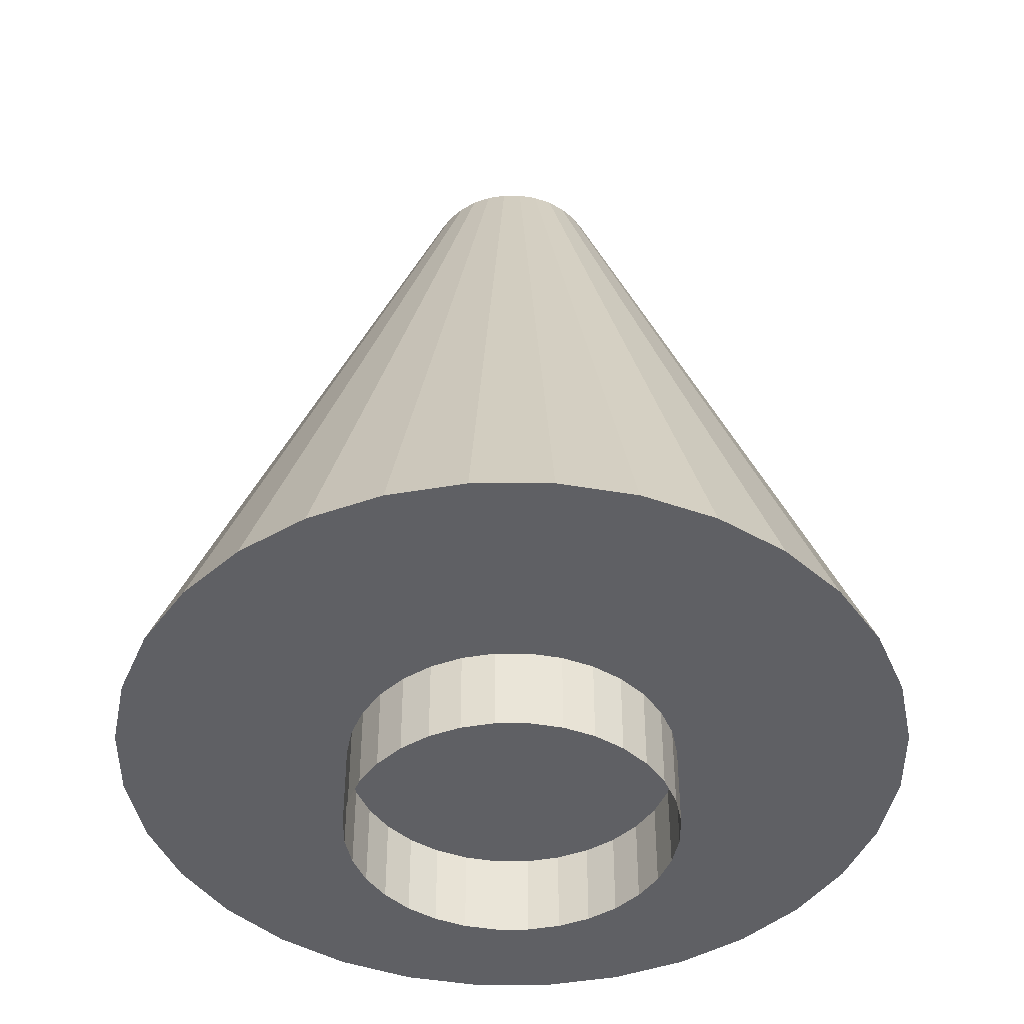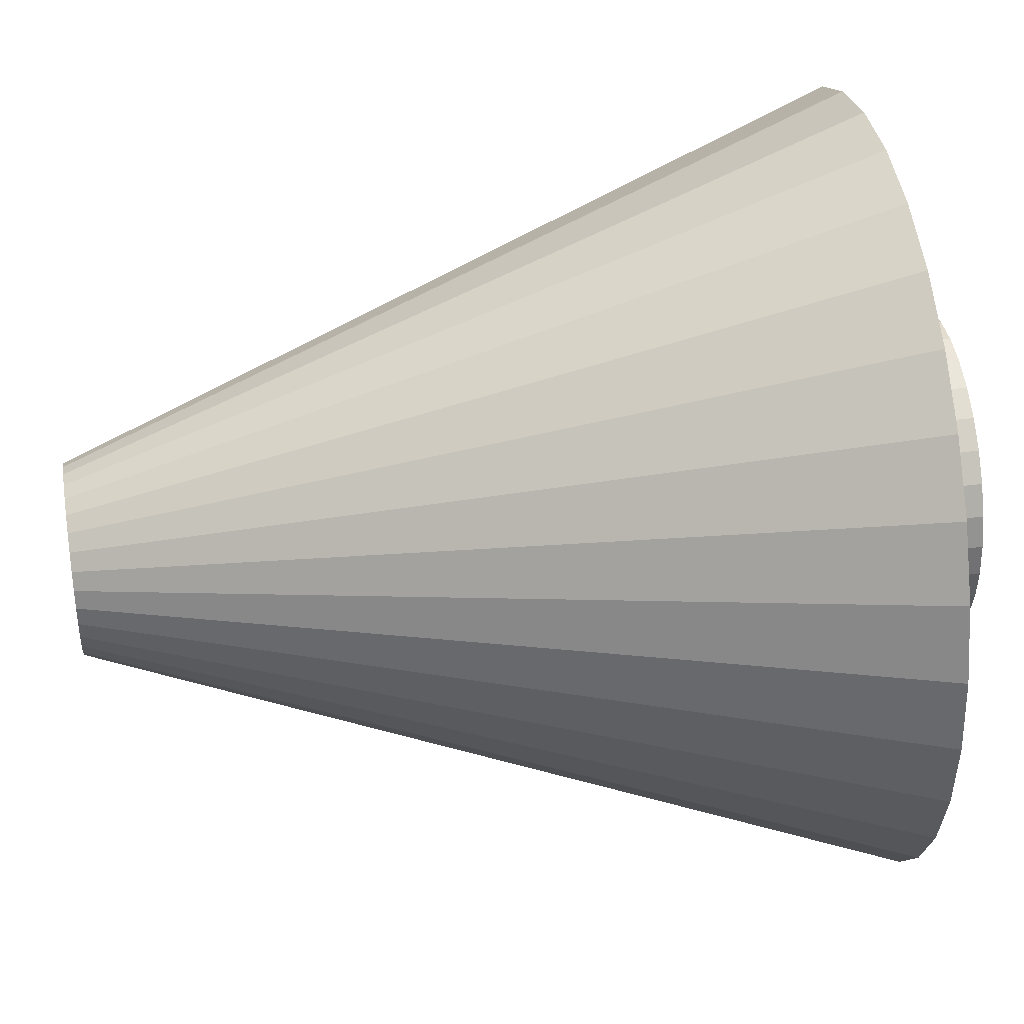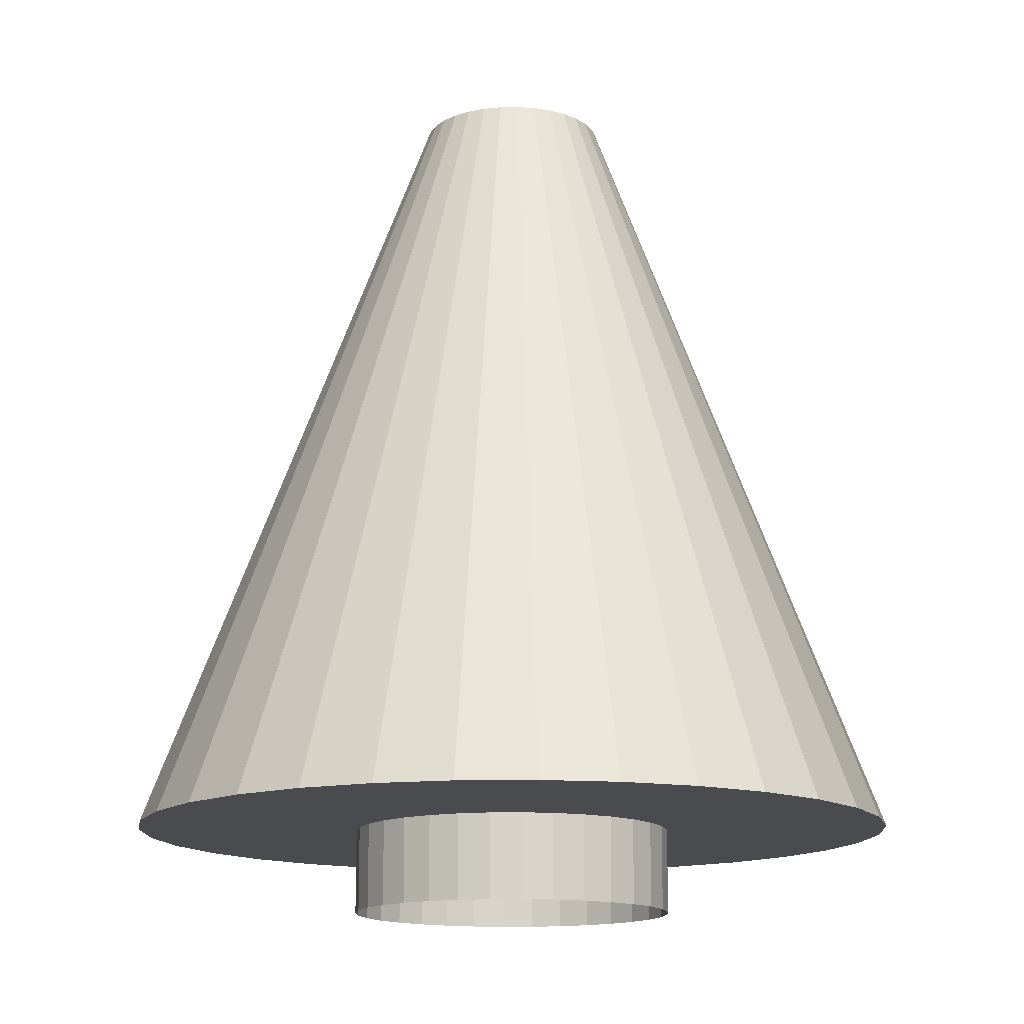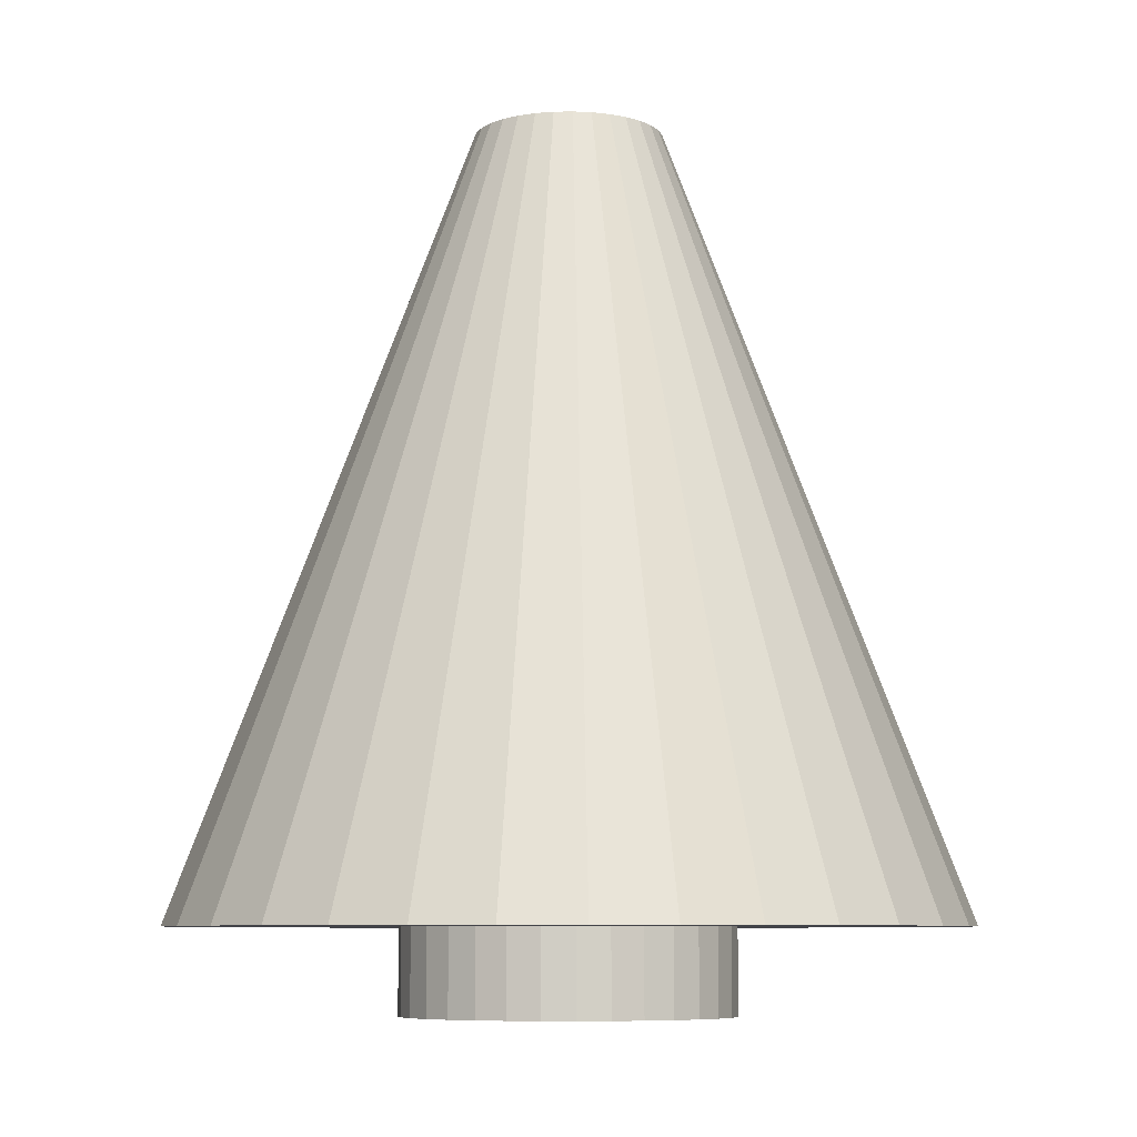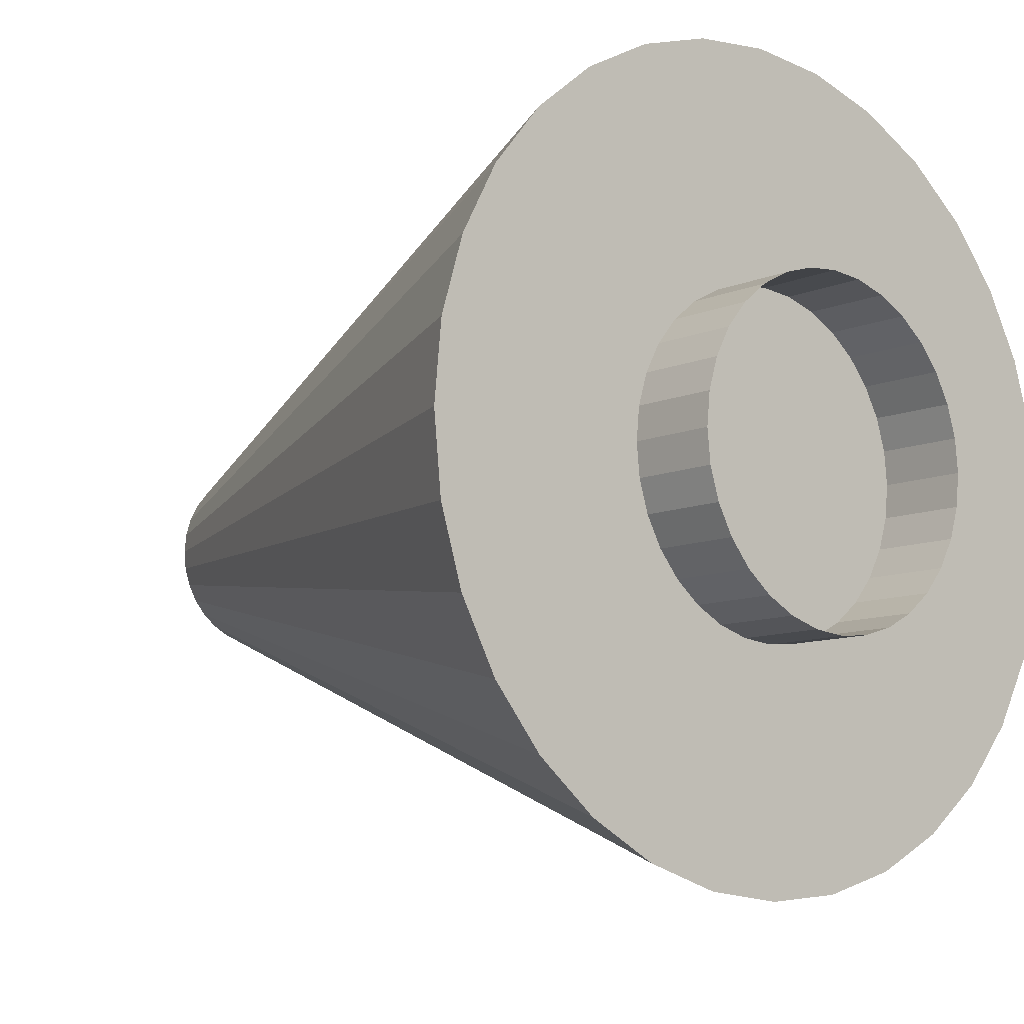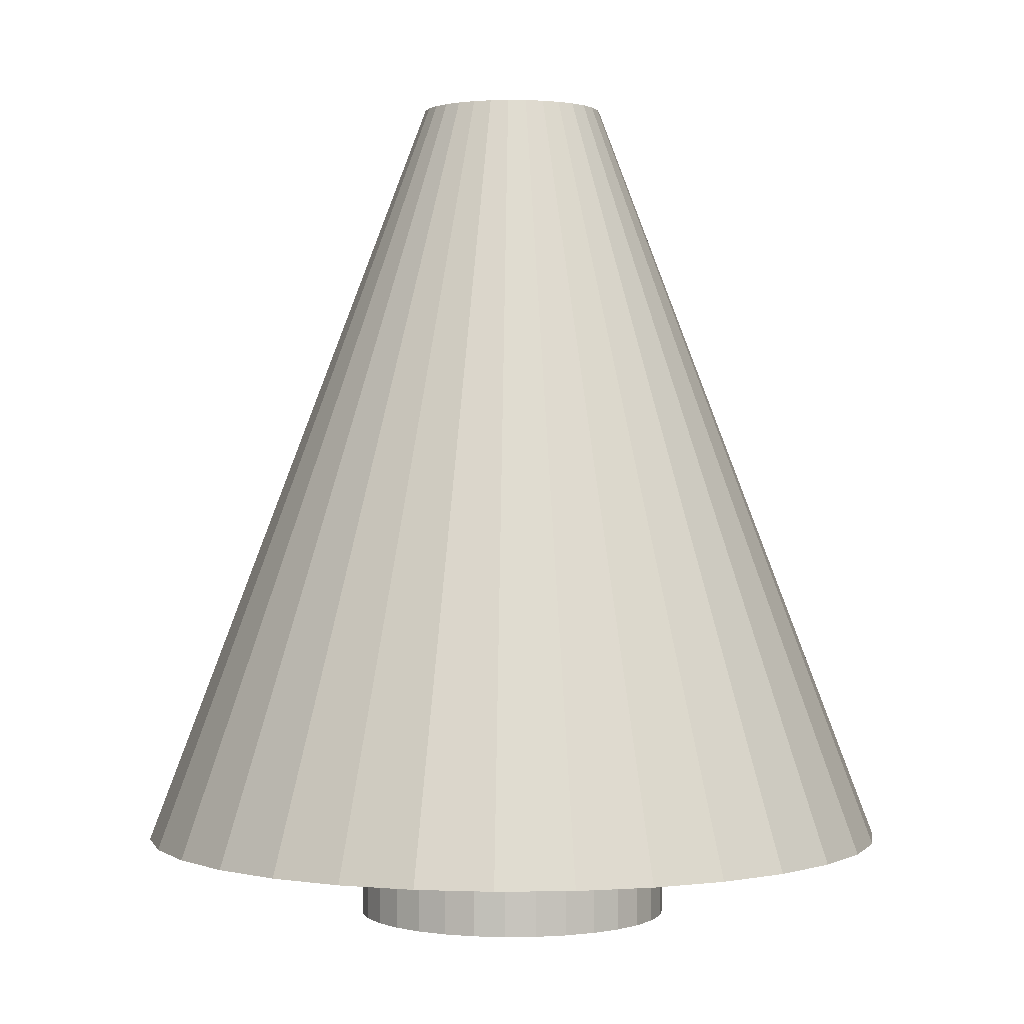
<metadata>
{"format":"obj","ext":"obj","renderer":"f3d","projection":"perspective","resolution":1024,"background":"white","views":[{"elev":-44.6,"azim":39.4,"up":"+Z"},{"elev":40.8,"azim":80.7,"up":"+Y"},{"elev":-14.2,"azim":131.5,"up":"+Z"},{"elev":-7.6,"azim":121.3,"up":"+Z"},{"elev":-9.5,"azim":138.6,"up":"+Y"},{"elev":1.0,"azim":148.7,"up":"+Z"}]}
</metadata>
<code>
o turret3
v -0.1206 -0 0.5
v -0.5 0 -0.5
v -0.4904 -0.09755 -0.5
v -0.1183 -0.02353 0.5
v -0.4619 -0.1913 -0.5
v -0.1114 -0.04615 0.5
v -0.4157 -0.2778 -0.5
v -0.1003 -0.06699 0.5
v -0.3536 -0.3536 -0.5
v -0.08527 -0.08527 0.5
v -0.2778 -0.4157 -0.5
v -0.1913 -0.4619 -0.5
v -0.04615 -0.1114 0.5
v -0.09755 -0.4904 -0.5
v -0.02353 -0.1183 0.5
v 0 -0.5 -0.5
v 0.09755 -0.4904 -0.5
v 0.02353 -0.1183 0.5
v 0.1913 -0.4619 -0.5
v 0.04615 -0.1114 0.5
v 0.2778 -0.4157 -0.5
v 0.3536 -0.3536 -0.5
v 0.08527 -0.08527 0.5
v 0.4157 -0.2778 -0.5
v 0.4619 -0.1913 -0.5
v 0.1114 -0.04615 0.5
v 0.4904 -0.09755 -0.5
v 0.1183 -0.02353 0.5
v 0.5 0 -0.5
v 0.4904 0.09755 -0.5
v 0.1183 0.02353 0.5
v 0.4619 0.1913 -0.5
v 0.1114 0.04615 0.5
v 0.4157 0.2778 -0.5
v 0.1003 0.06699 0.5
v 0.3536 0.3536 -0.5
v 0.2778 0.4157 -0.5
v 0.06699 0.1003 0.5
v 0.1913 0.4619 -0.5
v 0.04615 0.1114 0.5
v 0.09755 0.4904 -0.5
v 0 0.5 -0.5
v 0 0.1206 0.5
v -0.09755 0.4904 -0.5
v -0.02353 0.1183 0.5
v -0.1913 0.4619 -0.5
v -0.2778 0.4157 -0.5
v -0.06699 0.1003 0.5
v -0.3536 0.3536 -0.5
v -0.08527 0.08527 0.5
v -0.4157 0.2778 -0.5
v -0.1003 0.06699 0.5
v -0.4619 0.1913 -0.5
v -0.1114 0.04615 0.5
v -0.4904 0.09754 -0.5
v 0.1206 -0 0.5
v -0.1183 0.02353 0.5
v 0.06699 -0.1003 0.5
v -0.06699 -0.1003 0.5
v 0 -0.1206 0.5
v 0.1003 -0.06699 0.5
v 0.08527 0.08527 0.5
v 0.02353 0.1183 0.5
v -0.04615 0.1114 0.5
v 0 0.2092 -0.1908
v -0 0.2092 -0.6092
v -0.04081 0.2052 -0.1908
v -0.04081 0.2052 -0.6092
v -0.08005 0.1933 -0.1908
v -0.08005 0.1933 -0.6092
v -0.1162 0.1739 -0.1908
v -0.1162 0.1739 -0.6092
v -0.1479 0.1479 -0.1908
v -0.1479 0.1479 -0.6092
v -0.1739 0.1162 -0.1908
v -0.1739 0.1162 -0.6092
v -0.1933 0.08005 -0.1908
v -0.1933 0.08005 -0.6092
v -0.2052 0.04081 -0.1908
v -0.2052 0.04081 -0.6092
v -0.2092 -0 -0.1908
v -0.2092 -0 -0.6092
v -0.2052 -0.04081 -0.1908
v -0.2052 -0.04081 -0.6092
v -0.1933 -0.08005 -0.1908
v -0.1933 -0.08005 -0.6092
v -0.1739 -0.1162 -0.1908
v -0.1739 -0.1162 -0.6092
v -0.1479 -0.1479 -0.1908
v -0.1479 -0.1479 -0.6092
v -0.1162 -0.1739 -0.1908
v -0.1162 -0.1739 -0.6092
v -0.08005 -0.1933 -0.1908
v -0.08005 -0.1933 -0.6092
v -0.04081 -0.2052 -0.1908
v -0.04081 -0.2052 -0.6092
v 0 -0.2092 -0.1908
v 0 -0.2092 -0.6092
v 0.04081 -0.2052 -0.1908
v 0.04081 -0.2052 -0.6092
v 0.08005 -0.1933 -0.1908
v 0.08005 -0.1933 -0.6092
v 0.1162 -0.1739 -0.1908
v 0.1162 -0.1739 -0.6092
v 0.1479 -0.1479 -0.1908
v 0.1479 -0.1479 -0.6092
v 0.1739 -0.1162 -0.1908
v 0.1739 -0.1162 -0.6092
v 0.1933 -0.08005 -0.1908
v 0.1933 -0.08005 -0.6092
v 0.2052 -0.04081 -0.1908
v 0.2052 -0.04081 -0.6092
v 0.2092 0 -0.1908
v 0.2092 0 -0.6092
v 0.2052 0.04081 -0.1908
v 0.2052 0.04081 -0.6092
v 0.1933 0.08005 -0.1908
v 0.1933 0.08005 -0.6092
v 0.1739 0.1162 -0.1908
v 0.1739 0.1162 -0.6092
v 0.1479 0.1479 -0.1908
v 0.1479 0.1479 -0.6092
v 0.1162 0.1739 -0.1908
v 0.1162 0.1739 -0.6092
v 0.08005 0.1933 -0.1908
v 0.08005 0.1933 -0.6092
v 0.04081 0.2052 -0.1908
v 0.04081 0.2052 -0.6092
f 10 8 9
f 66 67 65
f 68 69 67
f 70 71 69
f 72 73 71
f 74 75 73
f 76 77 75
f 77 80 79
f 79 82 81
f 82 83 81
f 83 86 85
f 86 87 85
f 88 89 87
f 90 91 89
f 92 93 91
f 94 95 93
f 96 97 95
f 98 99 97
f 100 101 99
f 102 103 101
f 104 105 103
f 106 107 105
f 108 109 107
f 110 111 109
f 112 113 111
f 114 115 113
f 116 117 115
f 118 119 117
f 120 121 119
f 122 123 121
f 124 125 123
f 126 127 125
f 128 65 127
f 103 111 127
f 66 68 67
f 68 70 69
f 70 72 71
f 72 74 73
f 74 76 75
f 76 78 77
f 77 78 80
f 79 80 82
f 82 84 83
f 83 84 86
f 86 88 87
f 88 90 89
f 90 92 91
f 92 94 93
f 94 96 95
f 96 98 97
f 98 100 99
f 100 102 101
f 102 104 103
f 104 106 105
f 106 108 107
f 108 110 109
f 110 112 111
f 112 114 113
f 114 116 115
f 116 118 117
f 118 120 119
f 120 122 121
f 122 124 123
f 124 126 125
f 126 128 127
f 128 66 65
f 127 65 67
f 67 69 127
f 71 73 75
f 75 77 79
f 79 81 83
f 83 85 79
f 87 89 91
f 91 93 87
f 95 97 103
f 99 101 103
f 103 105 107
f 107 109 103
f 111 113 115
f 115 117 119
f 119 121 127
f 123 125 127
f 127 69 71
f 71 75 127
f 79 85 87
f 87 93 95
f 97 99 103
f 103 109 111
f 111 115 127
f 121 123 127
f 127 75 79
f 79 87 95
f 95 103 127
f 115 119 127
f 127 79 95
f 1 2 3
f 4 3 5
f 6 5 7
f 8 7 9
f 10 9 11
f 11 12 13
f 12 14 15
f 15 14 16
f 16 17 18
f 17 19 20
f 20 19 21
f 21 22 23
f 23 22 24
f 24 25 26
f 25 27 28
f 28 27 29
f 29 30 31
f 30 32 33
f 33 32 34
f 35 34 36
f 36 37 38
f 37 39 40
f 40 39 41
f 41 42 43
f 42 44 45
f 45 44 46
f 46 47 48
f 47 49 50
f 49 51 52
f 51 53 54
f 32 19 5
f 2 1 55
f 54 53 55
f 56 57 58
f 4 1 3
f 6 4 5
f 8 6 7
f 59 10 11
f 59 11 13
f 13 12 15
f 60 15 16
f 60 16 18
f 18 17 20
f 58 20 21
f 58 21 23
f 61 23 24
f 61 24 26
f 26 25 28
f 56 28 29
f 56 29 31
f 31 30 33
f 35 33 34
f 62 35 36
f 62 36 38
f 38 37 40
f 63 40 41
f 63 41 43
f 43 42 45
f 64 45 46
f 64 46 48
f 48 47 50
f 50 49 52
f 52 51 54
f 2 55 3
f 55 53 51
f 49 55 51
f 46 5 47
f 46 44 42
f 39 37 41
f 57 54 55
f 32 37 34
f 29 27 30
f 27 32 30
f 25 24 22
f 22 21 19
f 19 17 16
f 16 14 12
f 12 11 9
f 9 7 5
f 55 49 3
f 42 41 46
f 49 5 3
f 46 41 32
f 27 25 19
f 25 22 19
f 19 16 12
f 12 9 5
f 5 49 47
f 41 37 32
f 32 27 19
f 19 12 5
f 5 46 32
f 55 1 57
f 37 36 34
f 57 1 4
f 56 35 63
f 59 6 10
f 57 43 50
f 15 60 18
f 18 20 58
f 61 26 23
f 58 23 28
f 43 64 50
f 35 56 33
f 38 63 62
f 38 40 63
f 64 48 50
f 63 35 62
f 23 26 28
f 57 50 54
f 28 56 58
f 58 13 18
f 6 59 13
f 43 45 64
f 6 8 10
f 50 52 54
f 56 63 57
f 57 6 13
f 57 4 6
f 63 43 57
f 13 58 57
f 56 31 33
f 13 15 18

</code>
